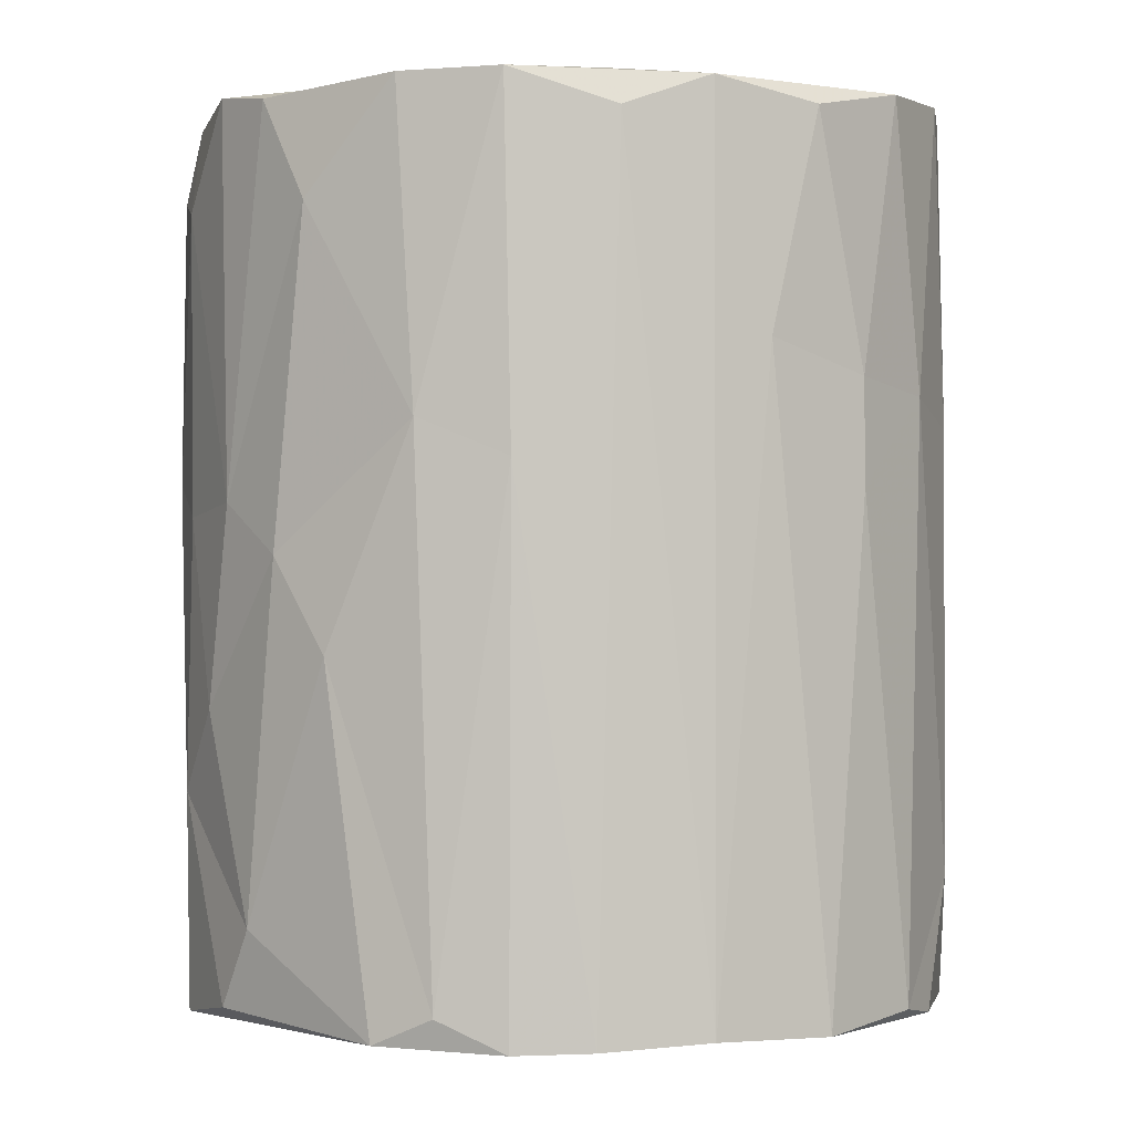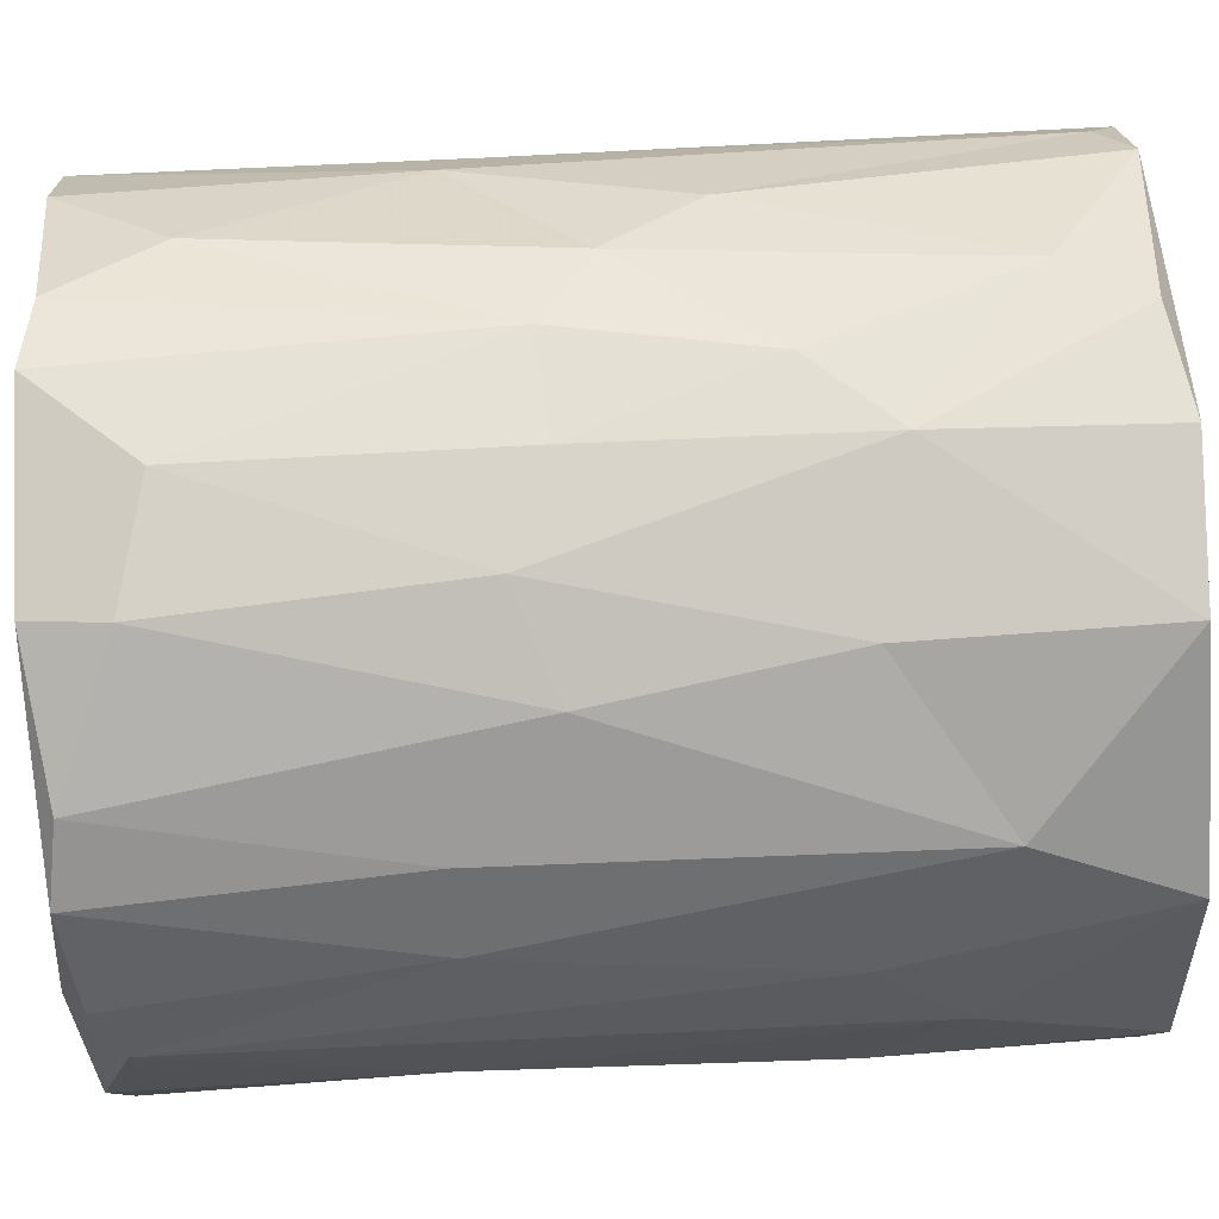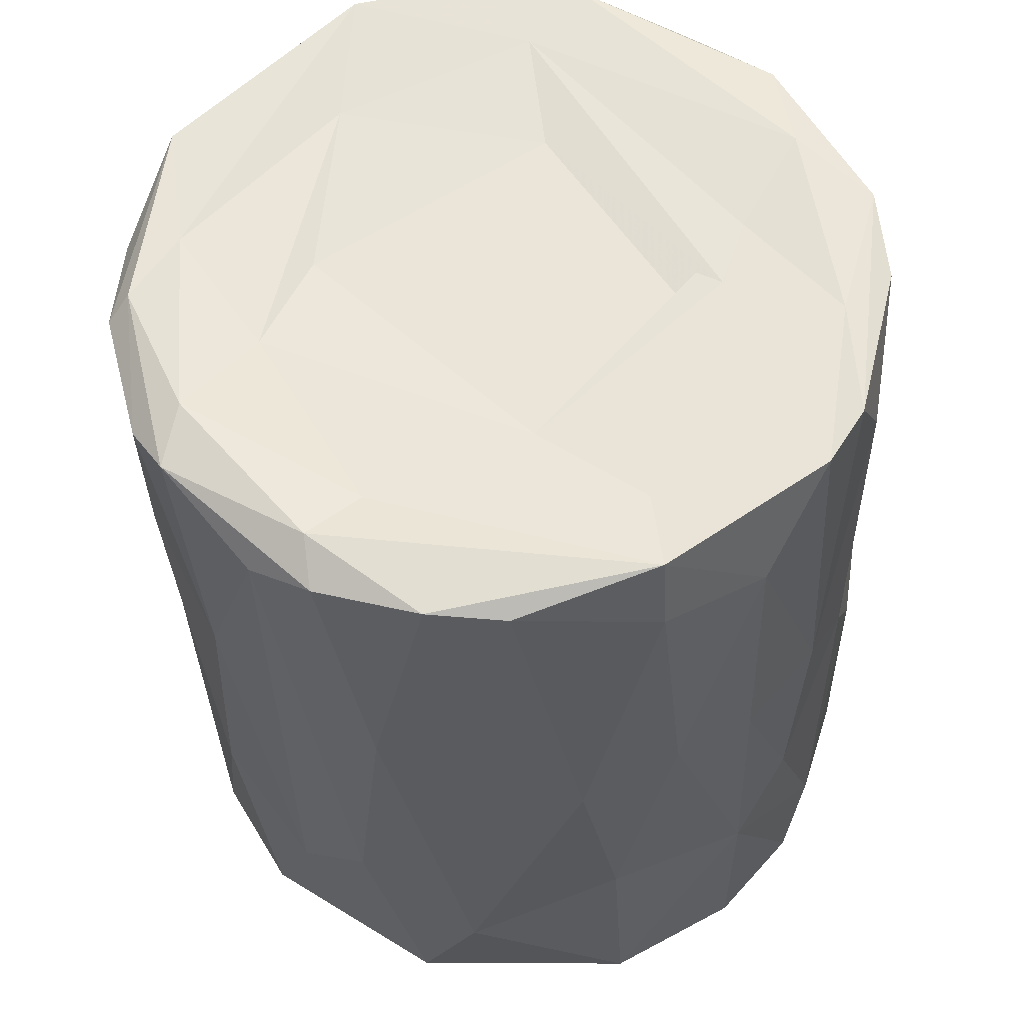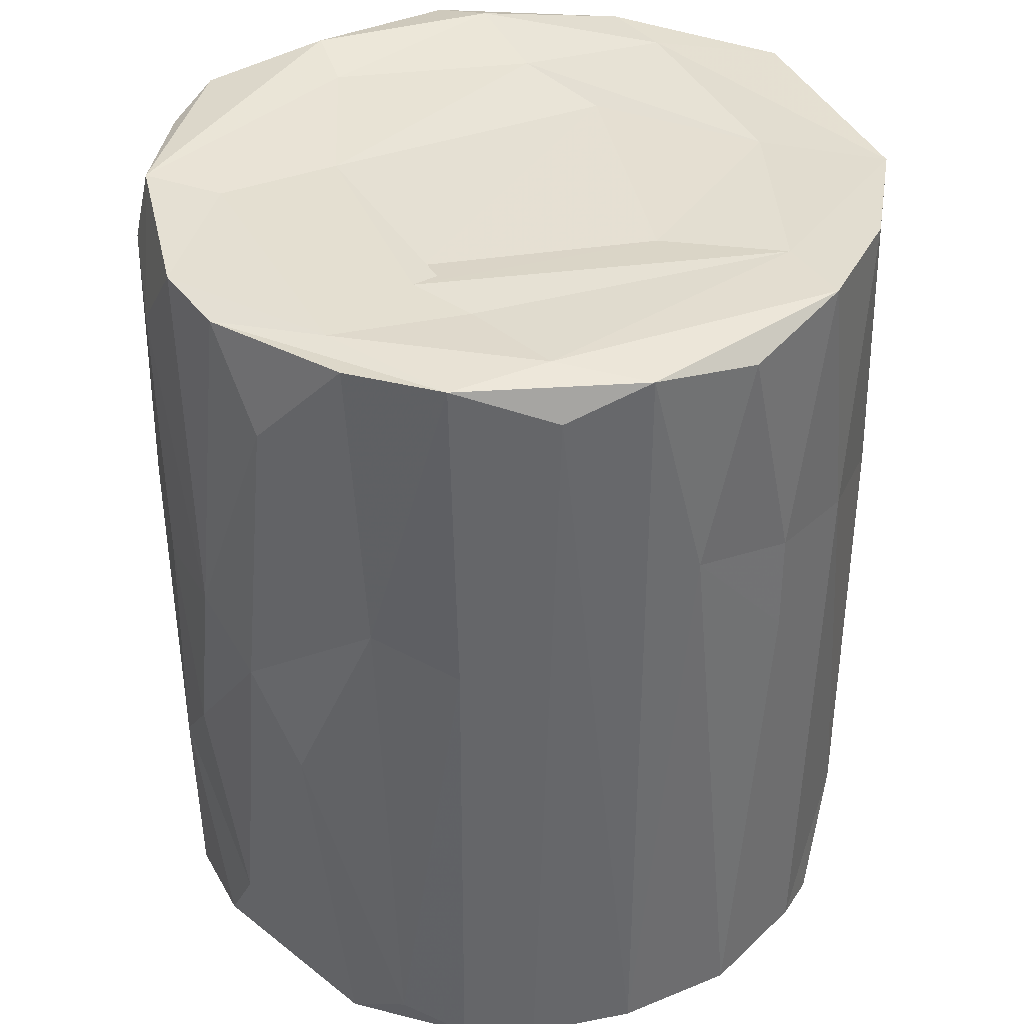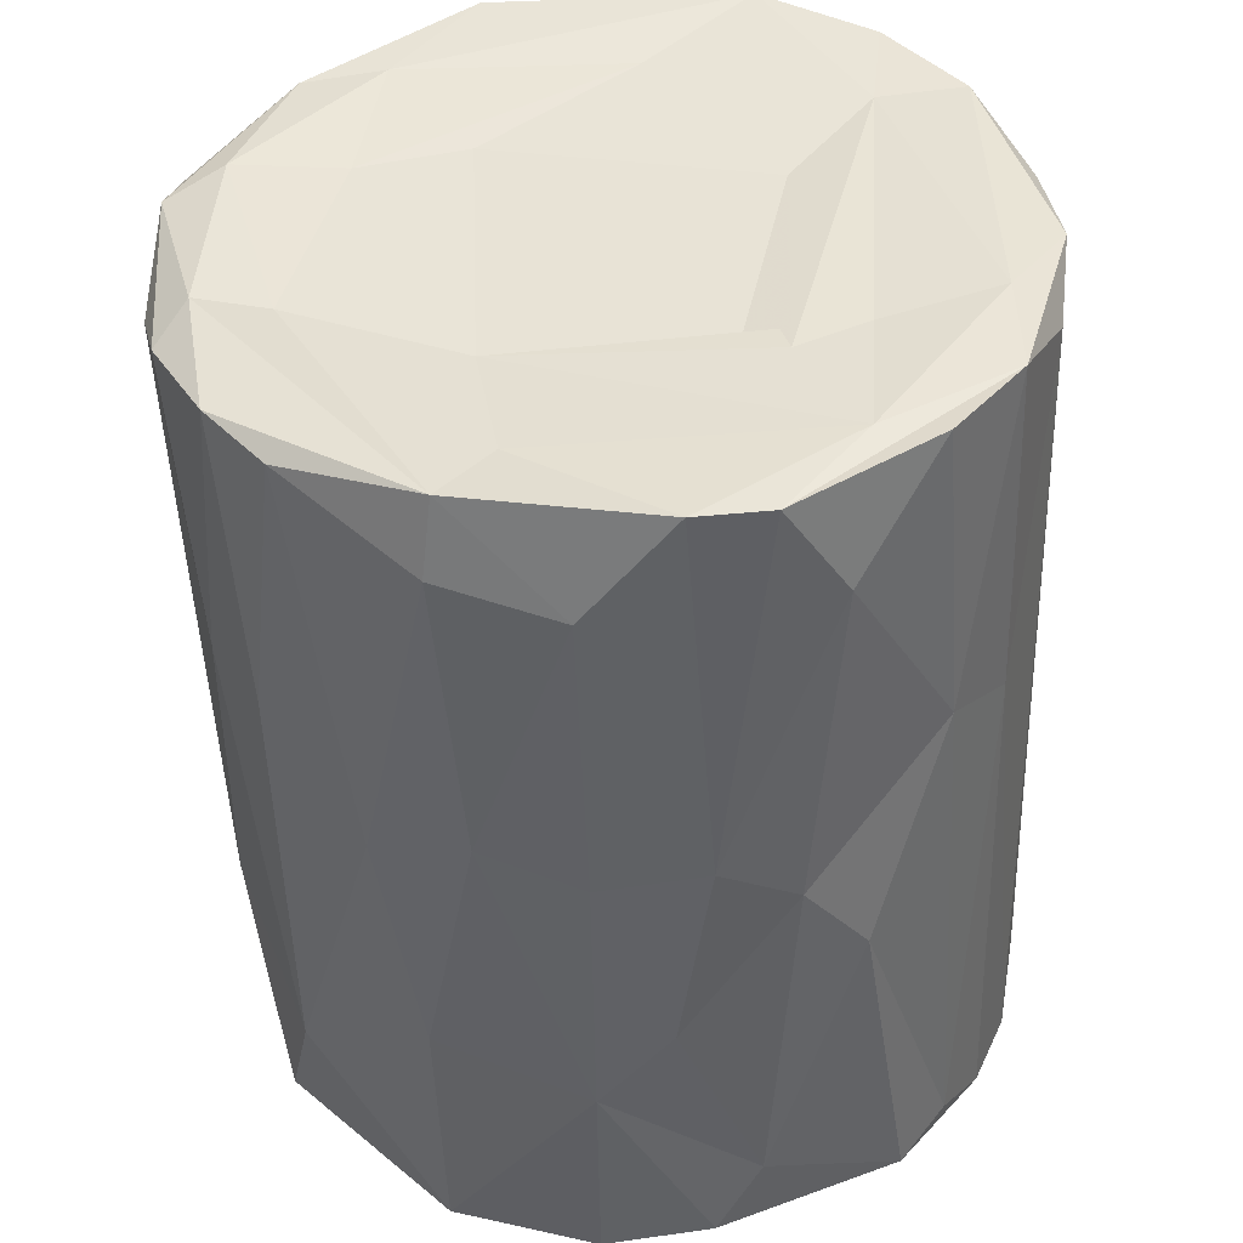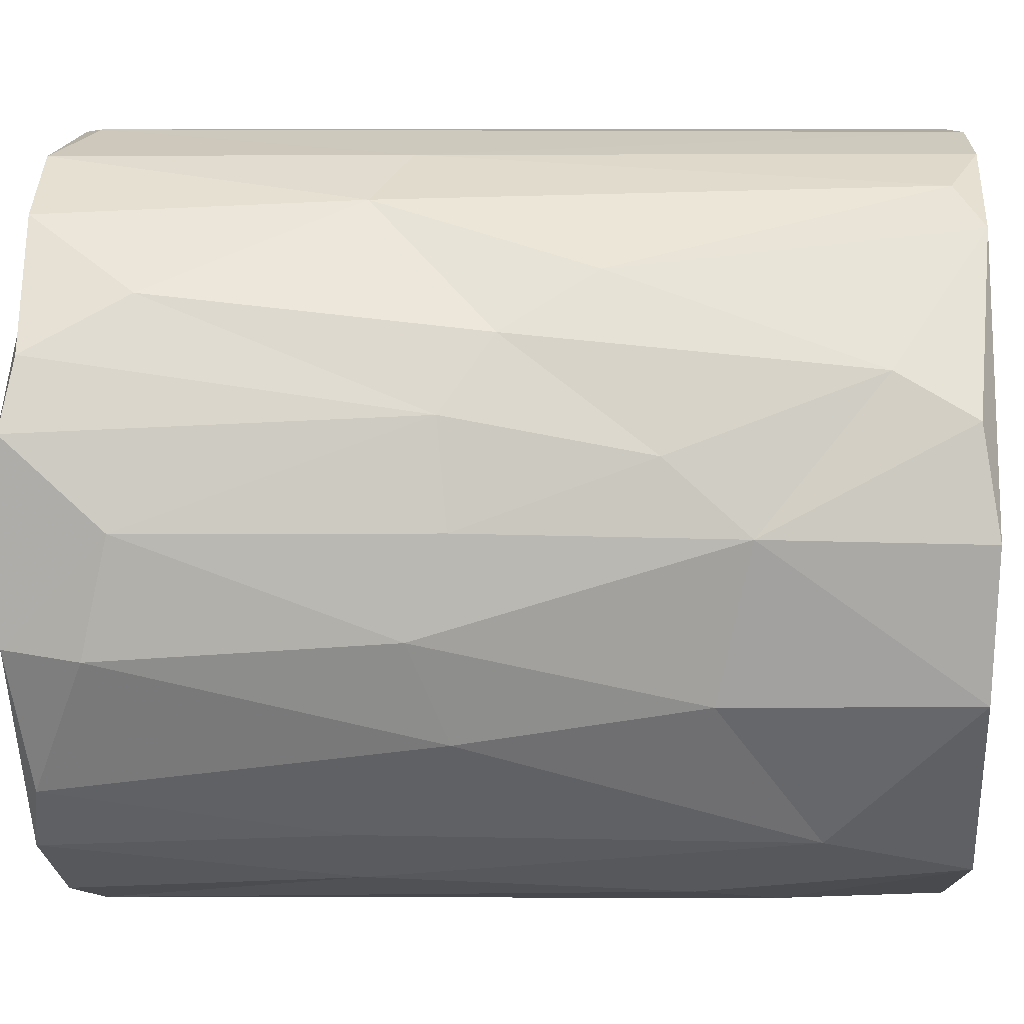
<metadata>
{"format":"obj","ext":"obj","renderer":"f3d","projection":"perspective","resolution":1024,"background":"white","views":[{"elev":0.4,"azim":-140.2,"up":"+Z"},{"elev":39.7,"azim":88.5,"up":"+Y"},{"elev":56.9,"azim":107.8,"up":"+Z"},{"elev":40.0,"azim":-139.8,"up":"+Z"},{"elev":42.5,"azim":152.1,"up":"+Z"},{"elev":61.3,"azim":92.3,"up":"+Y"}]}
</metadata>
<code>
v -0.01606 -0.01469 -0.02506
v 0.01201 0.01142 0.02421
v -0.01827 0.01014 0.0247
v -0.02194 0.004989 -0.02428
v 0.01557 -0.01645 0.02248
v 0.01964 -0.00787 -0.01612
v -0.01345 0.01268 0.02517
v 0.01232 -0.01834 0.008847
v 0.008417 0.002382 -0.02368
v 0.01642 -0.002967 0.02379
v 0.02115 -0.007705 0.02151
v 0.01463 -0.004505 -0.02463
v 0.01025 -0.01906 -0.004019
v 0.02217 0.00234 0.02377
v -0.007204 0.006898 -0.02332
v 0.0079 -0.01973 0.02399
v 0.006812 -0.0198 -0.02582
v 0.01613 0.01334 0.02467
v -0.01653 -0.004245 0.02459
v -0.0109 0.01788 0.02492
v 0.007575 -0.02057 0.003935
v -0.01521 -0.01551 -0.007213
v -0.002729 0.01822 0.02486
v 0.002409 -0.0109 0.02354
v -0.009751 -0.001111 0.02398
v 0.01691 0.01382 0.02047
v -0.01882 -0.01072 0.007363
v -0.005491 0.02191 -0.02429
v 0.003149 -0.02209 0.02159
v 0.02092 0.006611 0.02329
v -0.02036 -0.008374 -0.01732
v 0.005727 0.0215 -0.02361
v -0.007032 0.02035 0.007383
v 0.02194 -0.001071 0.006651
v 0.01635 -0.01397 -0.01165
v -0.02097 -0.002416 0.02493
v 0.01287 -0.01661 -0.02558
v -0.0001887 0.02134 0.01873
v 0.001429 -0.02116 -0.02544
v -0.0112 -0.0172 -0.02482
v -0.01575 -0.01487 0.02514
v -0.01152 -0.01858 0.02302
v 0.02216 -0.003812 0.02291
v -0.0195 -0.008617 0.02514
v 0.009698 0.004364 0.02362
v 0.003298 0.02203 -0.01921
v 0.01584 0.01519 0.004355
v 0.02128 -0.003087 -0.01112
v -0.0101 -0.01909 -0.02147
v -0.01727 0.008604 -0.02366
v -0.01221 0.01898 -0.02442
v -0.00814 -0.0131 0.02413
v 0.01772 -0.01108 -0.02567
v -0.004515 -0.009152 -0.02379
v 0.01136 0.0189 -0.01263
v -0.02231 -0.001639 -0.02369
v -0.02063 0.004303 0.02365
v -0.01564 0.01631 -0.02426
v -0.01161 0.01812 0.005335
v -0.002221 0.02189 -0.004757
v 0.01749 0.01248 -0.01114
v 0.009043 -0.02059 0.02258
v 0.01922 0.01052 0.001974
v -0.001645 -0.0219 0.002506
v -0.008795 0.02083 -0.02273
v 0.007781 0.02054 -0.00793
v -0.02159 0.001445 0.003926
v 0.01137 0.01844 0.002407
v -0.002674 0.01134 0.02442
v 0.01768 -0.01384 0.02348
v 0.006048 0.02085 0.003163
v 0.02087 0.0006211 -0.02559
v 0.00165 0.0217 0.0003886
v -0.02139 0.001238 0.009743
v -0.001381 0.009094 0.02397
v 0.01187 0.01806 0.0192
v -0.02 0.007559 0.01152
v 0.01818 -0.01232 0.007233
v -0.003836 -0.02101 -0.01992
v -0.005564 0.02013 0.02489
v -0.01941 0.0115 -0.02397
v 0.003565 -0.01839 0.02425
v -0.02106 -0.004675 0.008883
v 0.003368 0.02077 0.02435
v -0.00316 -0.02151 0.0246
v -0.006936 0.01139 0.02448
v 0.02159 0.003981 0.006988
v -0.01549 0.0142 0.02294
v 0.01975 -0.004941 0.02431
v -0.01616 0.001924 -0.02376
v 0.007459 0.01989 0.0249
v -0.01725 -0.01334 -0.01336
v -0.01117 -0.01865 -0.009216
v 0.02115 0.004219 -0.01732
v 0.01725 0.01323 -0.02475
v -0.004176 0.01865 -0.02375
v 0.01411 -0.0141 0.02438
v -0.002791 -0.02198 0.01547
v 0.01116 0.01889 -0.02472
v 0.008601 -0.01174 0.02382
v -0.02154 -0.004826 -0.02434
v 0.0009853 -0.01671 -0.02478
f 26 30 63
f 47 26 63
f 47 63 61
f 63 94 61
f 63 30 87
f 63 87 94
f 47 76 26
f 55 61 95
f 95 94 72
f 18 26 76
f 18 30 26
f 87 30 14
f 95 61 94
f 68 76 47
f 55 95 99
f 91 18 76
f 55 68 47
f 55 47 61
f 30 18 14
f 87 14 34
f 18 89 14
f 66 68 55
f 43 34 14
f 87 34 94
f 95 72 12
f 94 34 48
f 43 11 34
f 71 76 68
f 34 11 48
f 48 72 94
f 2 18 91
f 99 32 55
f 71 91 76
f 32 46 55
f 10 18 2
f 10 89 18
f 68 66 71
f 55 46 66
f 48 6 72
f 73 71 66
f 89 43 14
f 12 72 53
f 71 84 91
f 91 23 2
f 11 6 48
f 28 32 99
f 99 95 9
f 66 46 73
f 23 91 84
f 71 38 84
f 45 10 2
f 72 6 53
f 60 73 46
f 46 32 28
f 70 11 43
f 78 6 11
f 73 38 71
f 96 99 9
f 28 99 96
f 6 35 53
f 80 84 38
f 12 53 37
f 10 97 89
f 9 15 96
f 78 11 70
f 78 35 6
f 89 97 70
f 23 45 2
f 20 84 80
f 23 84 20
f 7 23 20
f 28 60 46
f 73 60 33
f 73 33 38
f 78 70 5
f 45 100 10
f 37 53 35
f 86 69 45
f 45 23 86
f 100 97 10
f 69 75 45
f 95 12 9
f 24 100 45
f 38 33 80
f 8 78 5
f 65 60 28
f 97 16 70
f 51 65 28
f 33 60 65
f 96 51 28
f 35 78 8
f 20 80 33
f 13 37 35
f 12 37 102
f 35 8 13
f 16 5 70
f 5 16 62
f 8 5 62
f 96 15 90
f 59 20 33
f 54 9 12
f 65 59 33
f 100 82 97
f 75 24 45
f 82 16 97
f 25 75 69
f 8 62 21
f 13 8 21
f 59 65 51
f 37 13 17
f 51 96 50
f 86 23 7
f 58 59 51
f 102 37 17
f 25 24 75
f 20 59 88
f 85 62 16
f 88 59 58
f 19 25 69
f 86 19 69
f 13 21 17
f 50 96 90
f 29 21 62
f 52 82 100
f 17 21 39
f 58 51 50
f 15 9 54
f 82 85 16
f 7 19 86
f 85 29 62
f 21 29 64
f 24 52 100
f 12 102 54
f 3 20 88
f 81 88 58
f 39 21 64
f 64 29 98
f 52 24 25
f 3 88 81
f 98 29 85
f 7 20 3
f 79 39 64
f 81 58 50
f 102 17 39
f 85 82 41
f 3 57 36
f 102 40 54
f 25 19 52
f 77 3 81
f 57 3 77
f 15 54 90
f 52 41 82
f 40 102 39
f 3 36 7
f 81 4 77
f 90 54 40
f 74 57 77
f 19 7 36
f 77 67 74
f 64 49 79
f 40 39 79
f 98 85 42
f 4 67 77
f 90 101 50
f 64 93 49
f 50 101 81
f 41 52 19
f 81 101 4
f 85 41 42
f 57 74 36
f 64 98 93
f 90 40 101
f 98 42 93
f 56 67 4
f 79 49 40
f 101 40 1
f 49 1 40
f 36 44 19
f 83 36 74
f 83 74 67
f 83 67 56
f 41 19 44
f 83 44 36
f 41 22 42
f 93 42 22
f 27 44 83
f 93 22 92
f 93 92 1
f 93 1 49
f 31 83 56
f 41 44 27
f 31 27 83
f 22 41 27
f 22 27 92
f 101 31 56
f 4 101 56
f 92 27 31
f 1 92 31
f 101 1 31
f 89 70 43

</code>
